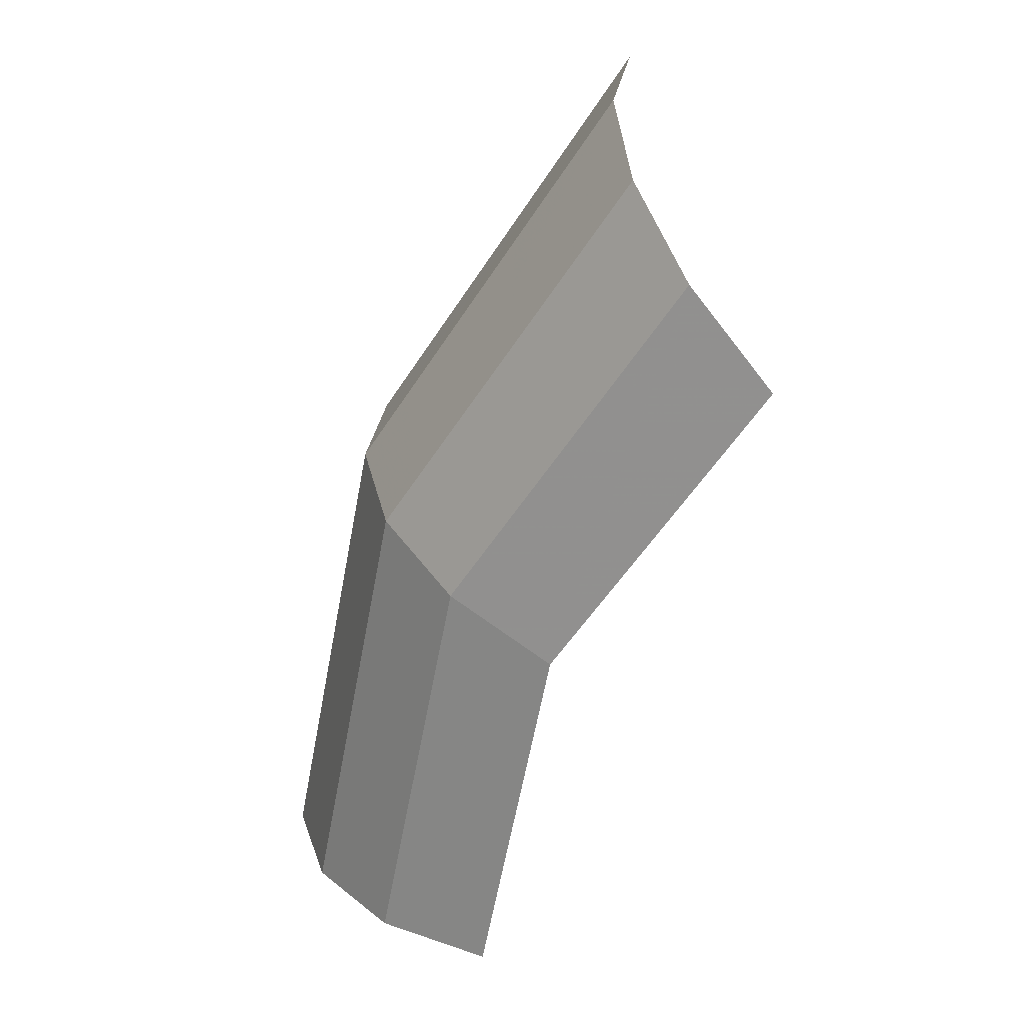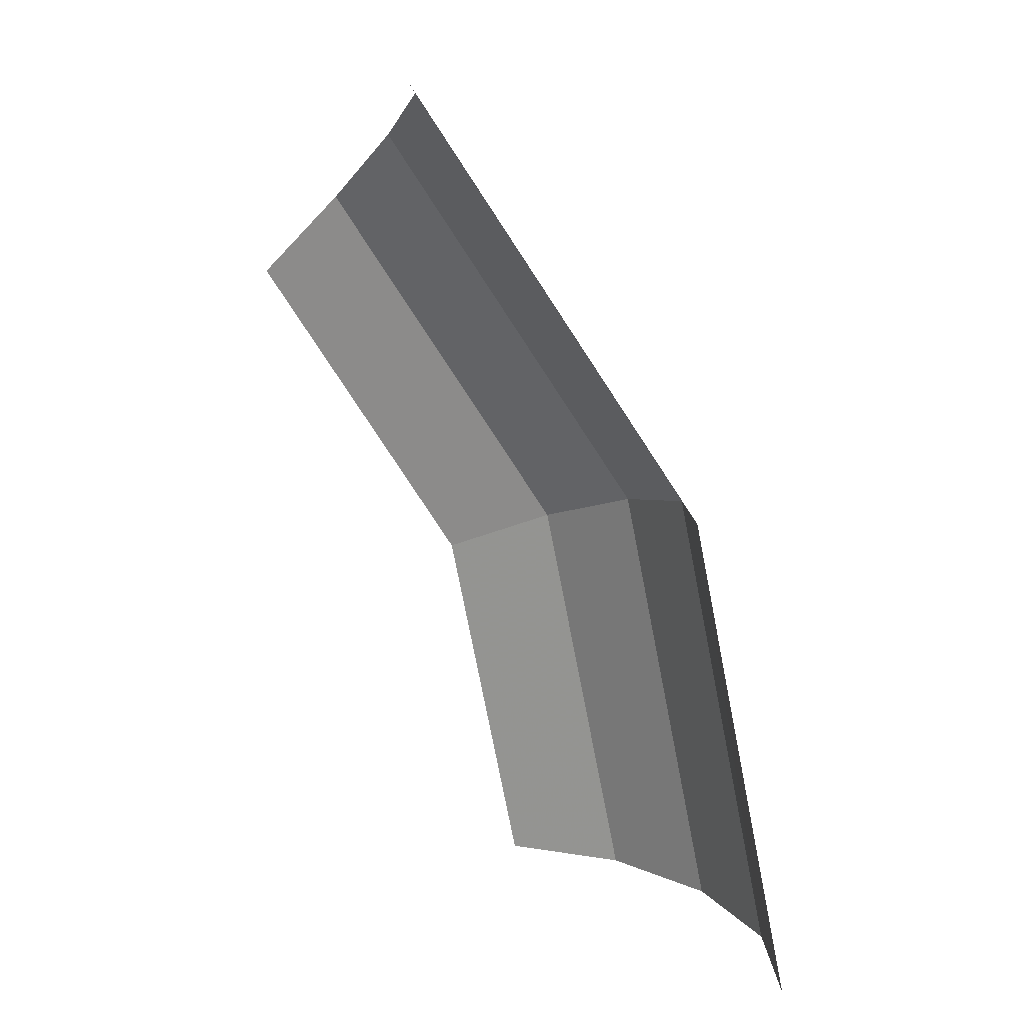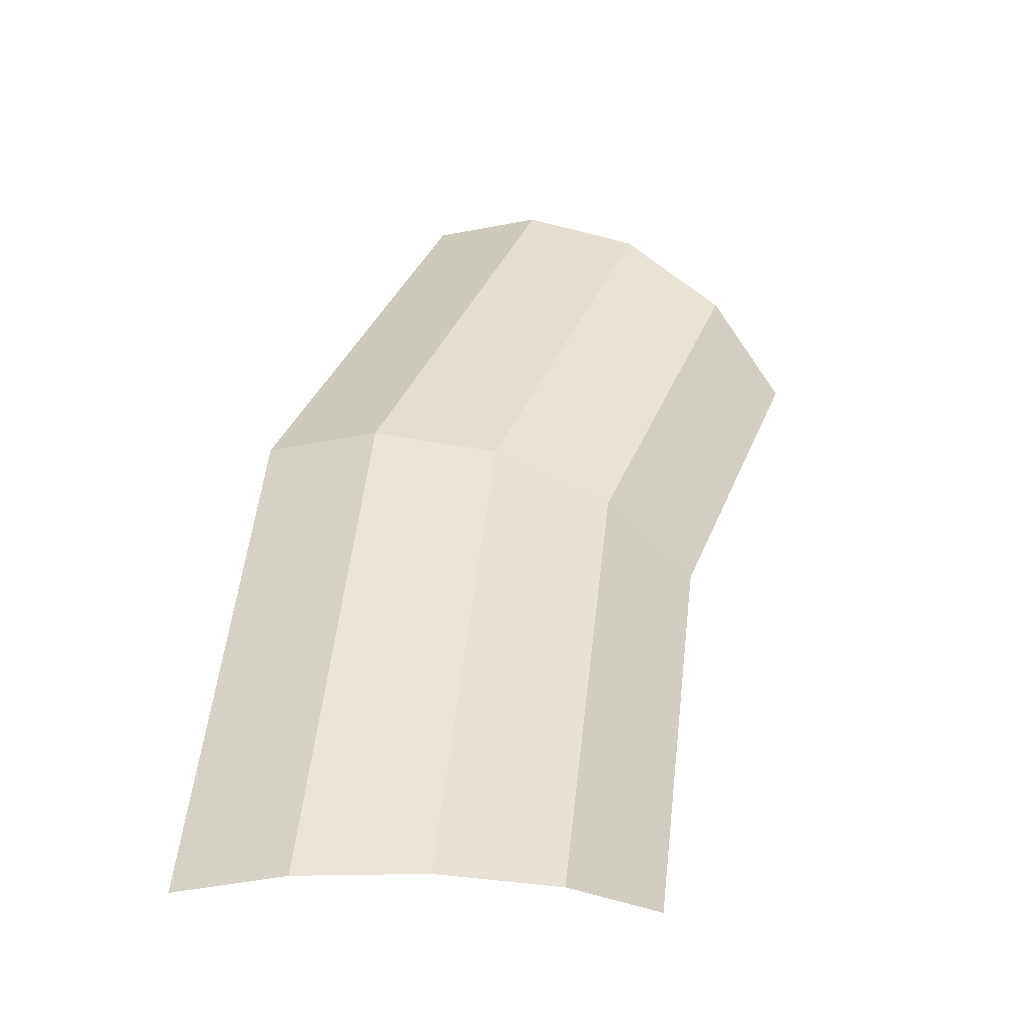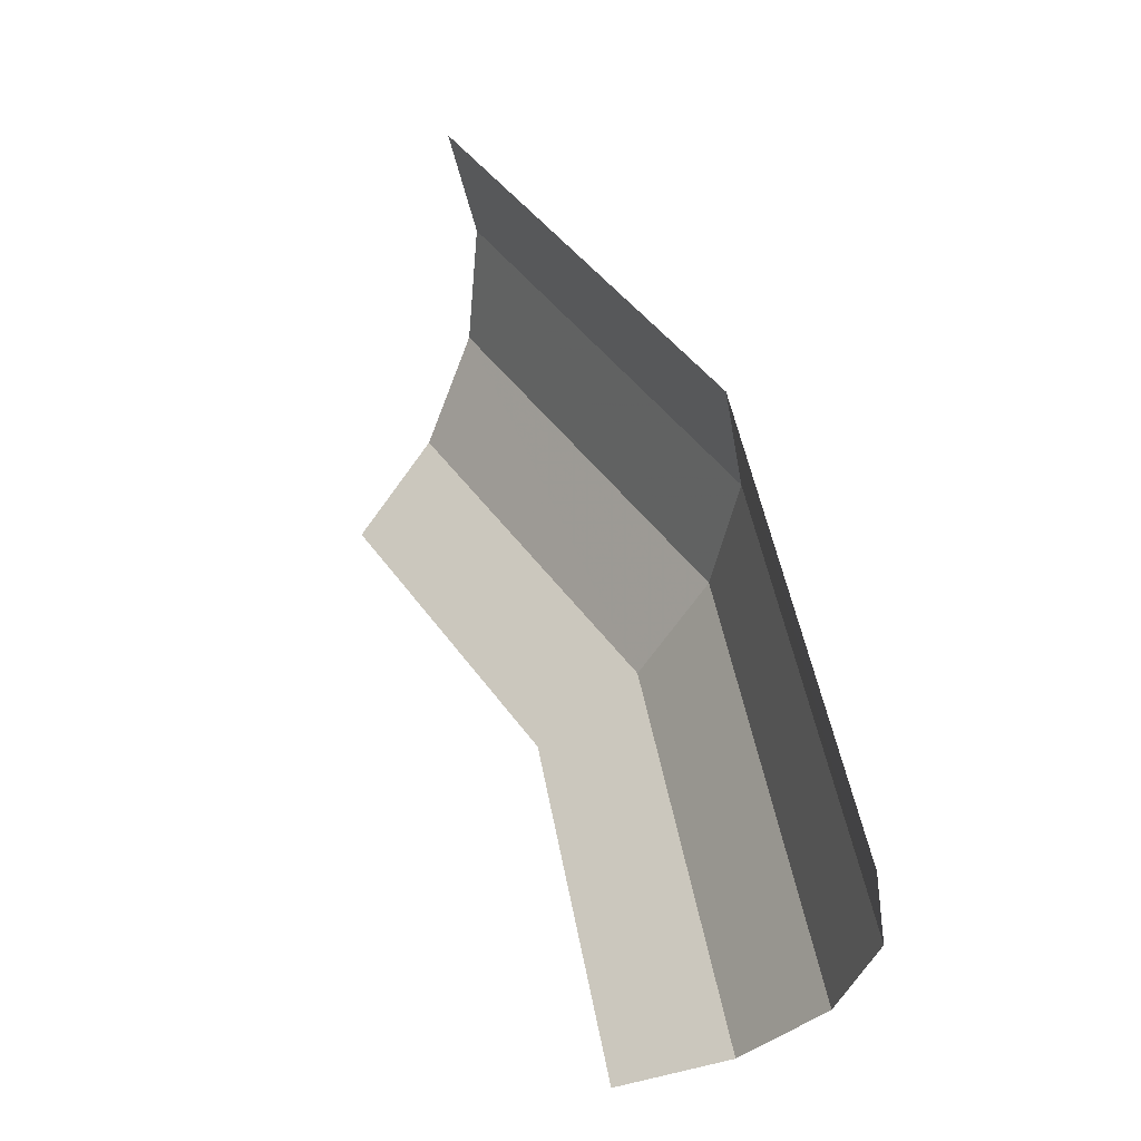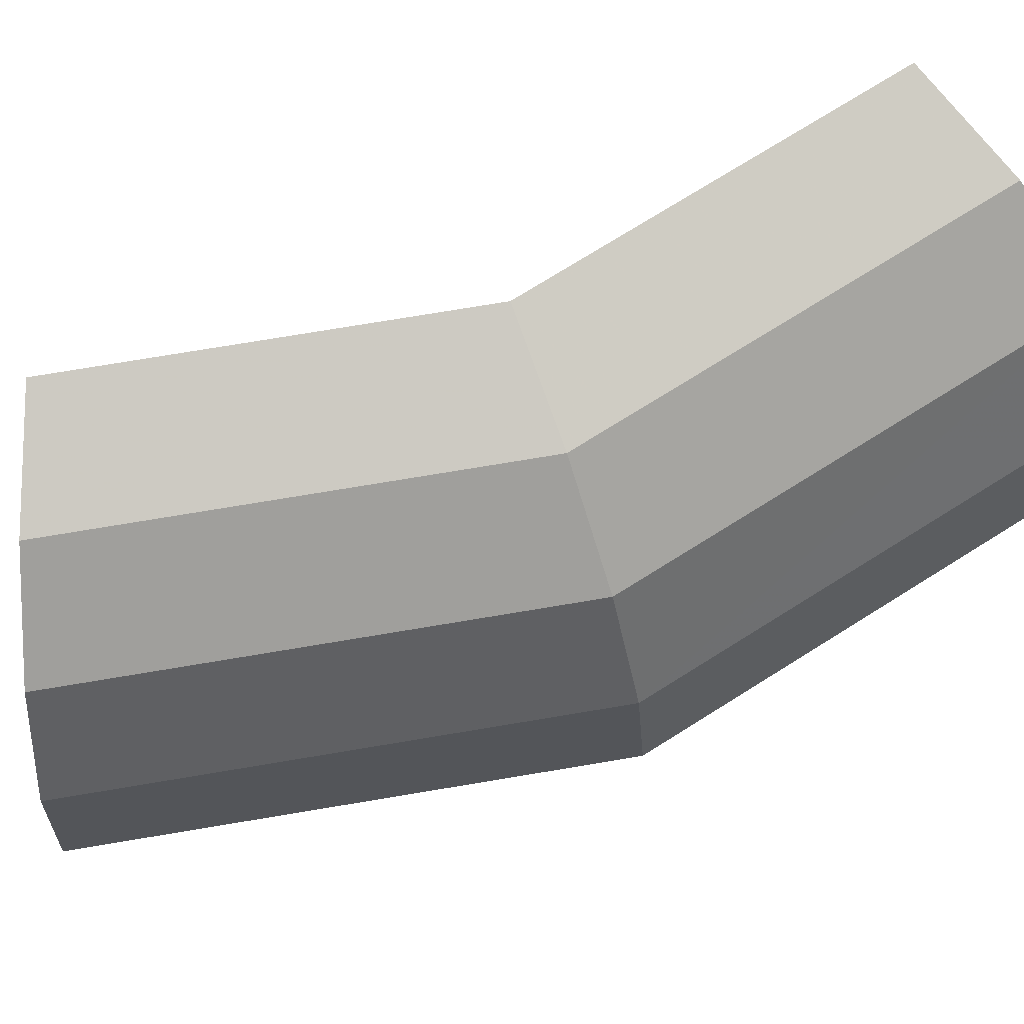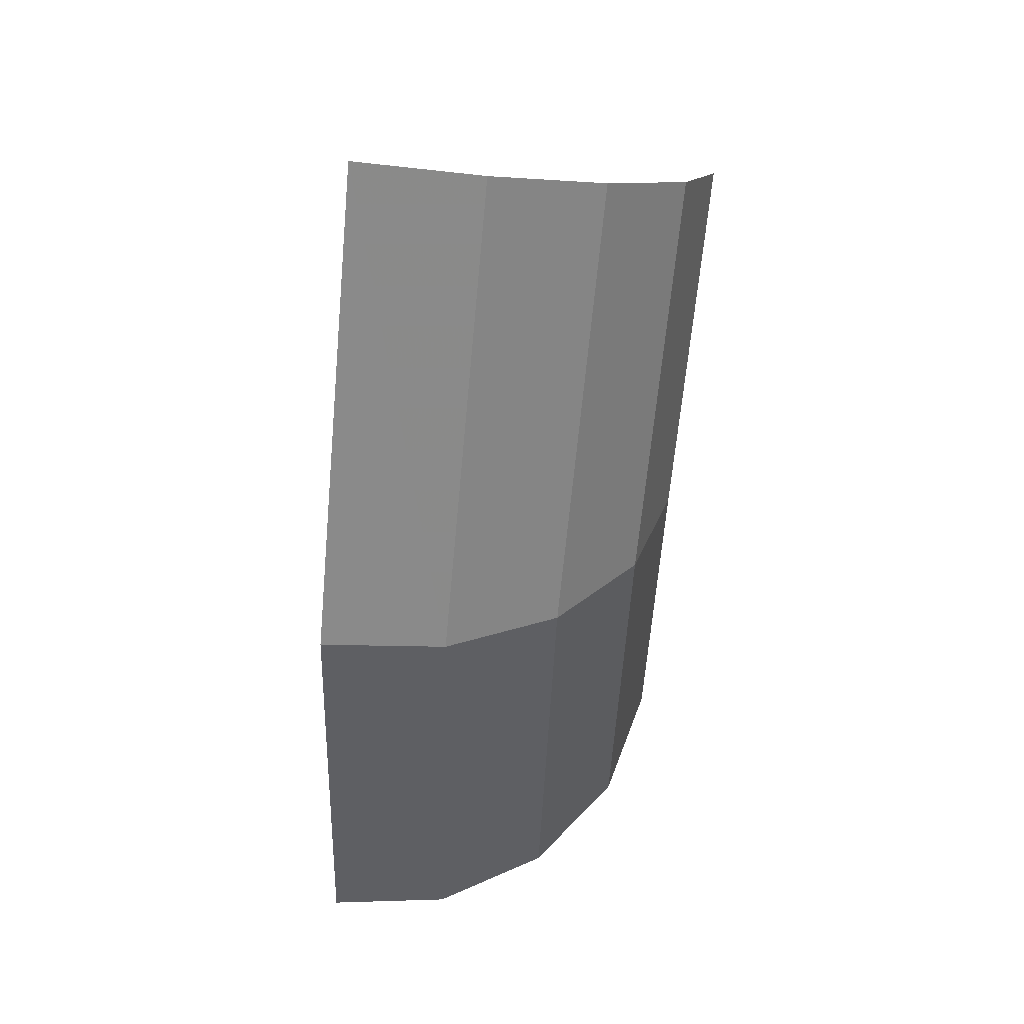
<metadata>
{"format":"obj","ext":"obj","renderer":"f3d","projection":"perspective","resolution":1024,"background":"white","views":[{"elev":24.0,"azim":-161.8,"up":"+Z"},{"elev":14.9,"azim":8.1,"up":"+Z"},{"elev":-26.3,"azim":126.6,"up":"+Z"},{"elev":-35.2,"azim":19.9,"up":"+Z"},{"elev":75.3,"azim":46.8,"up":"+Y"},{"elev":60.0,"azim":99.4,"up":"+Z"}]}
</metadata>
<code>
v 0.05 0.01666 0
v 0.04619 0.01666 0.01913
v 0.05209 0.0154 0.02158
v 0.05638 0.0154 0
v 0.05638 0.0154 0
v 0.05209 0.0154 0.02158
v 0.05708 0.01179 0.02364
v 0.06178 0.01179 0
v 0.06178 0.01179 0
v 0.05708 0.01179 0.02364
v 0.06042 0.00638 0.02503
v 0.0654 0.00638 0
v 0.0654 0.00638 0
v 0.06042 0.00638 0.02503
v 0.06159 0 0.02551
v 0.06667 0 0
v 0.04619 0.01666 0.01913
v 0.03535 0.01666 0.03535
v 0.03986 0.0154 0.03986
v 0.05209 0.0154 0.02158
v 0.05209 0.0154 0.02158
v 0.03986 0.0154 0.03986
v 0.04369 0.01179 0.04369
v 0.05708 0.01179 0.02364
v 0.05708 0.01179 0.02364
v 0.04369 0.01179 0.04369
v 0.04625 0.00638 0.04625
v 0.06042 0.00638 0.02503
v 0.06042 0.00638 0.02503
v 0.04625 0.00638 0.04625
v 0.04714 0 0.04714
v 0.06159 0 0.02551
g mesh51471
f 1 2 3
f 3 4 1
f 5 6 7
f 7 8 5
f 9 10 11
f 11 12 9
f 13 14 15
f 15 16 13
f 17 18 19
f 19 20 17
f 21 22 23
f 23 24 21
f 25 26 27
f 27 28 25
f 29 30 31
f 31 32 29

</code>
